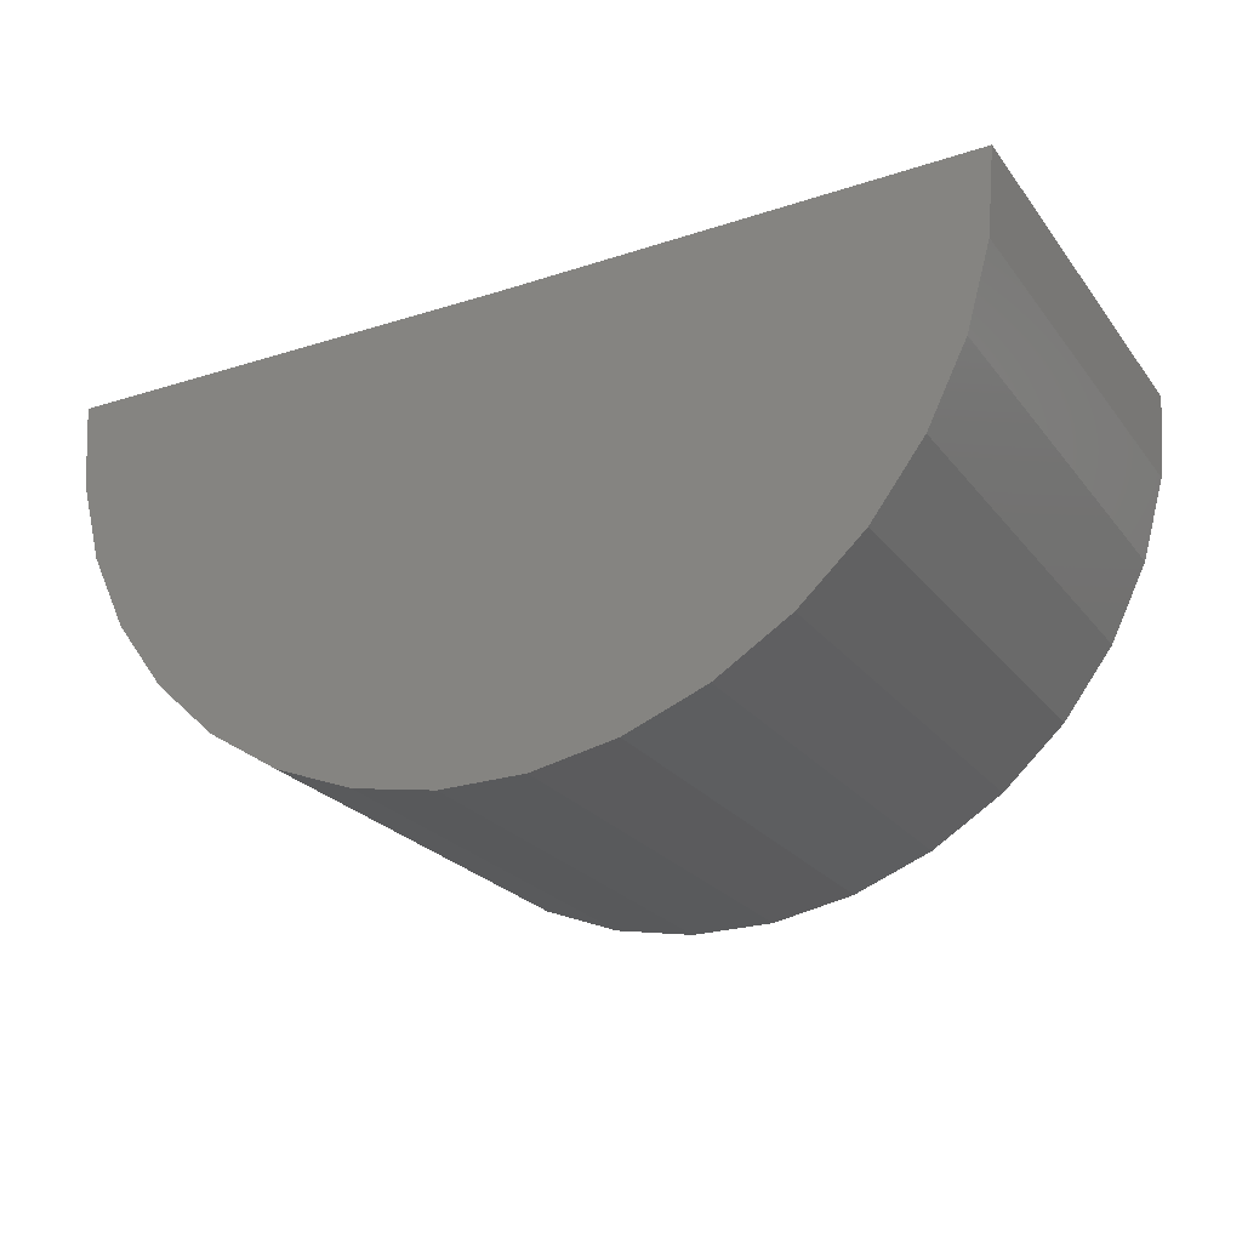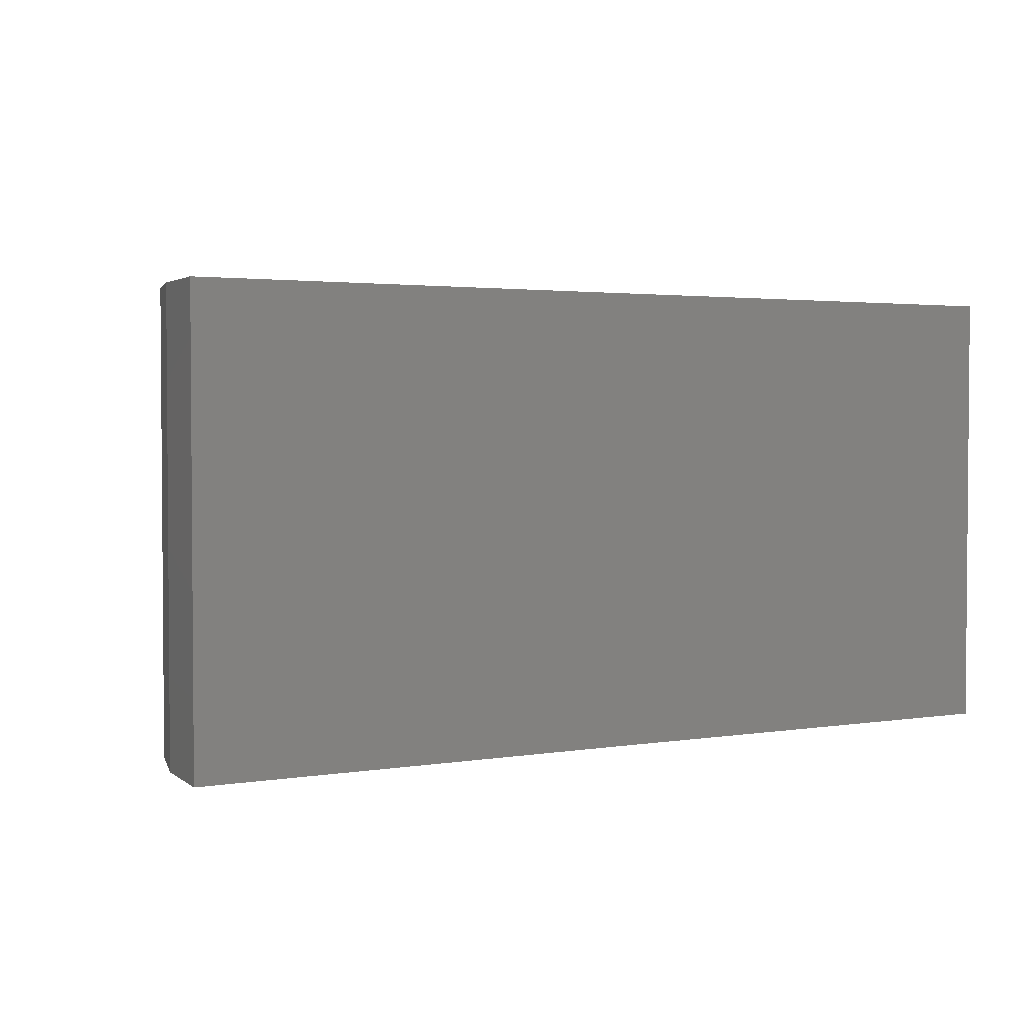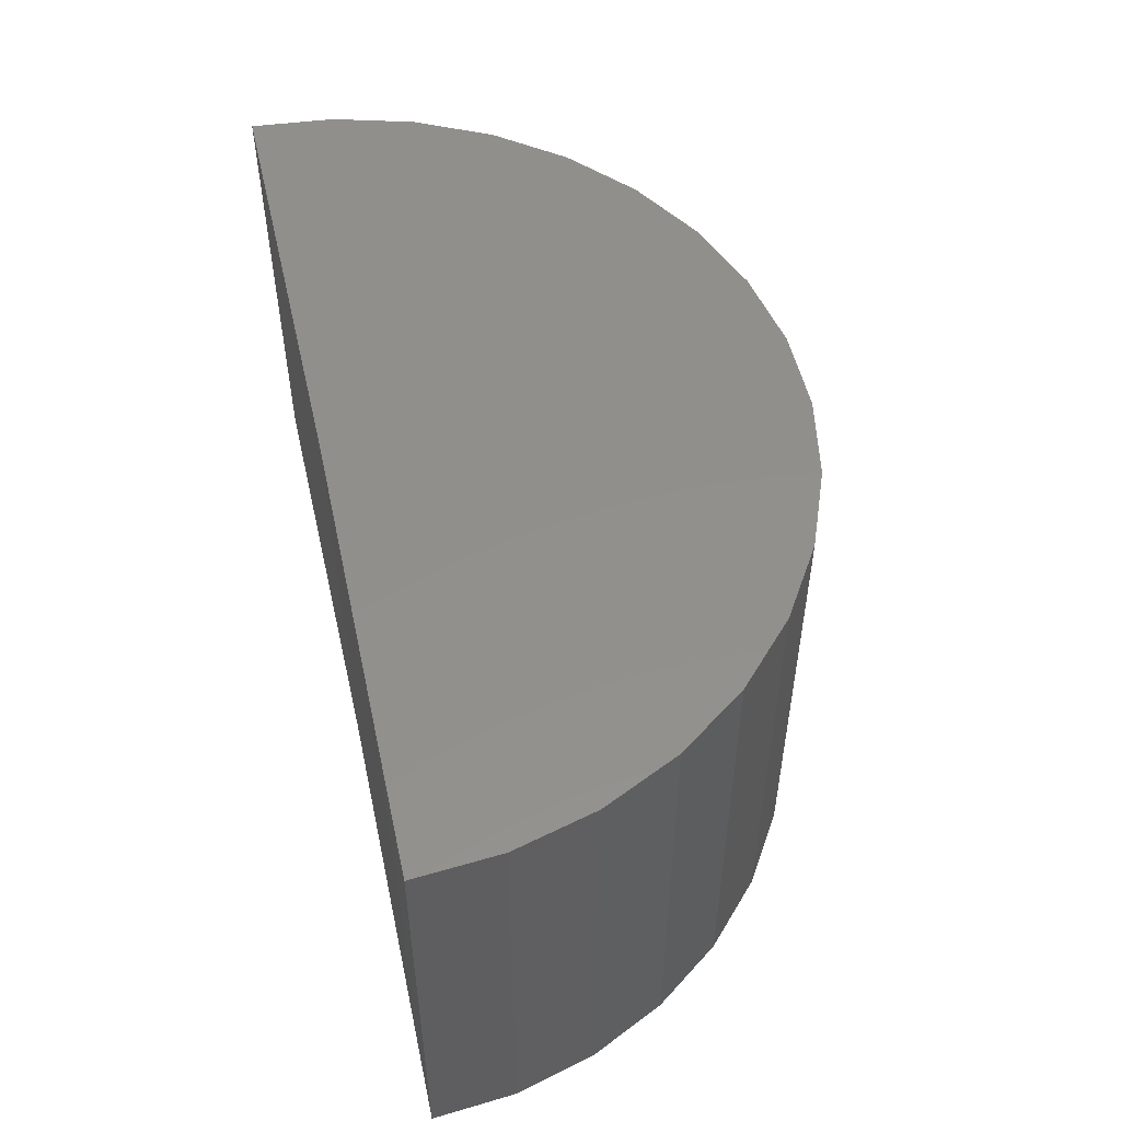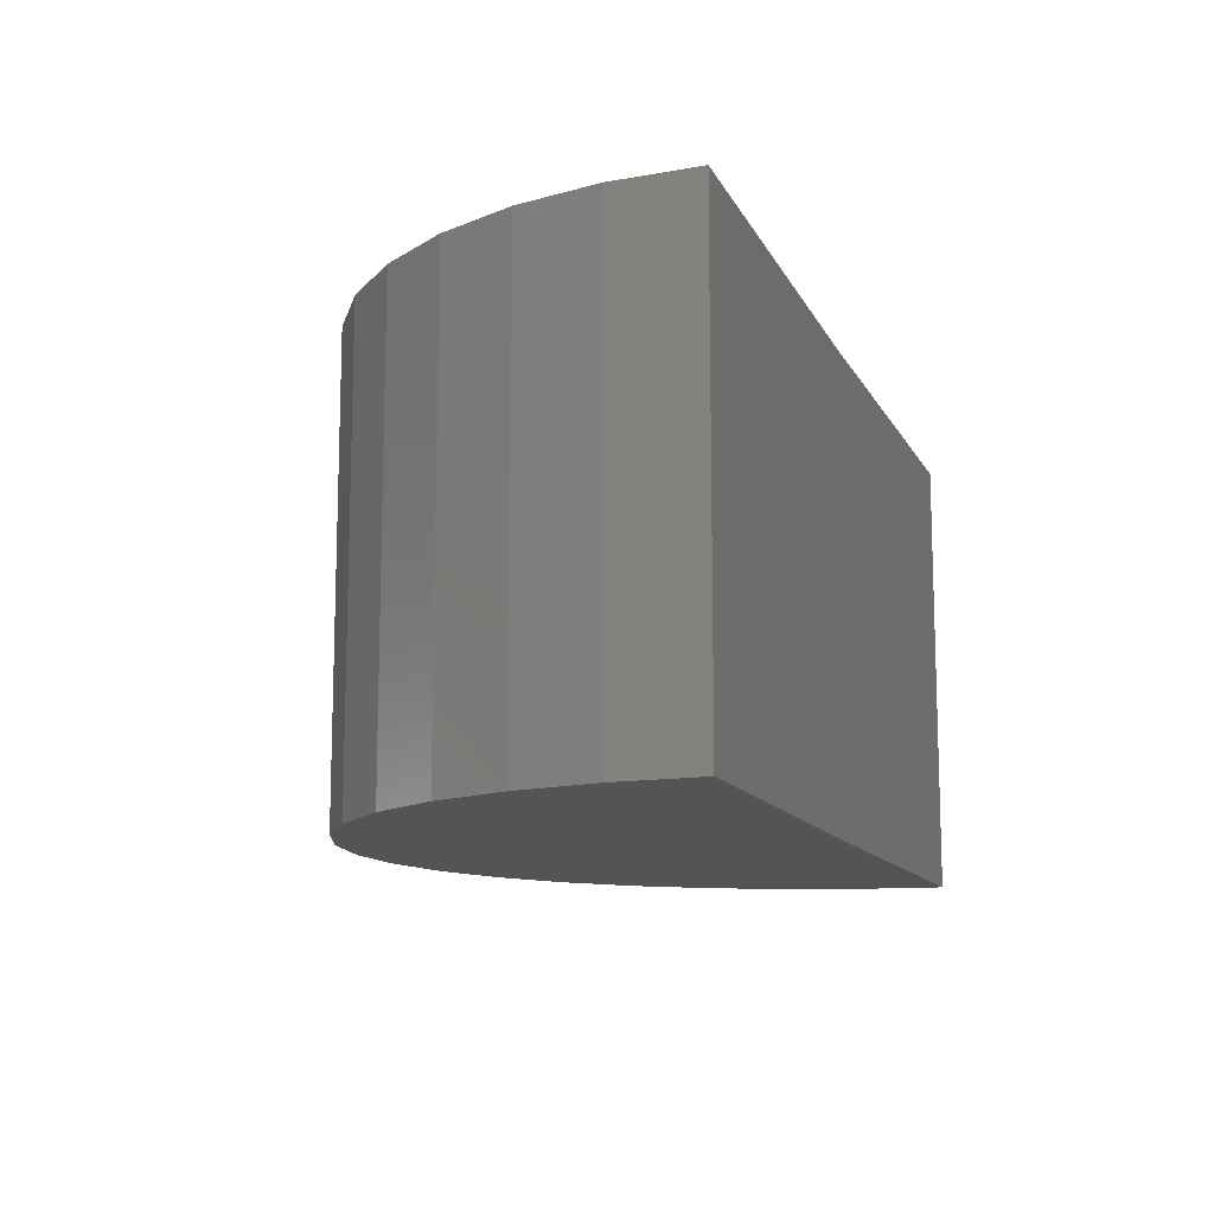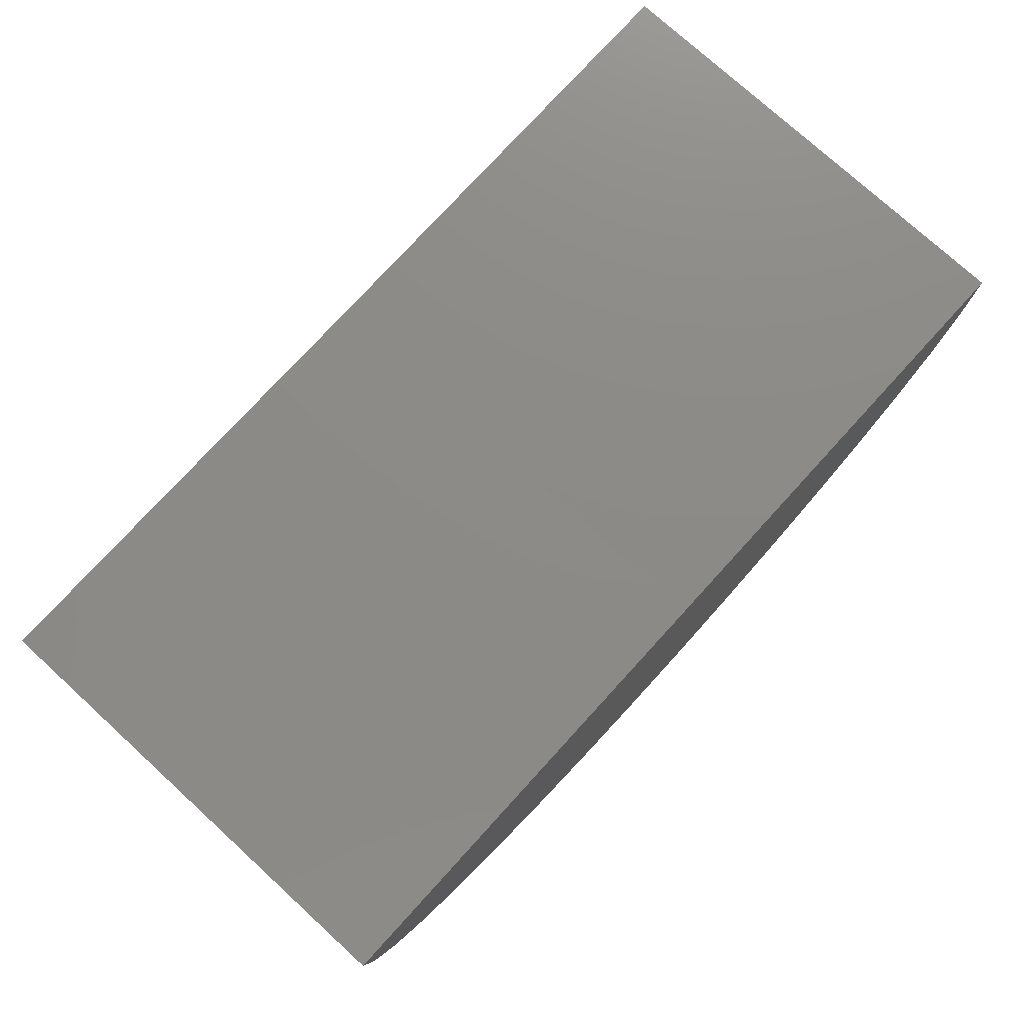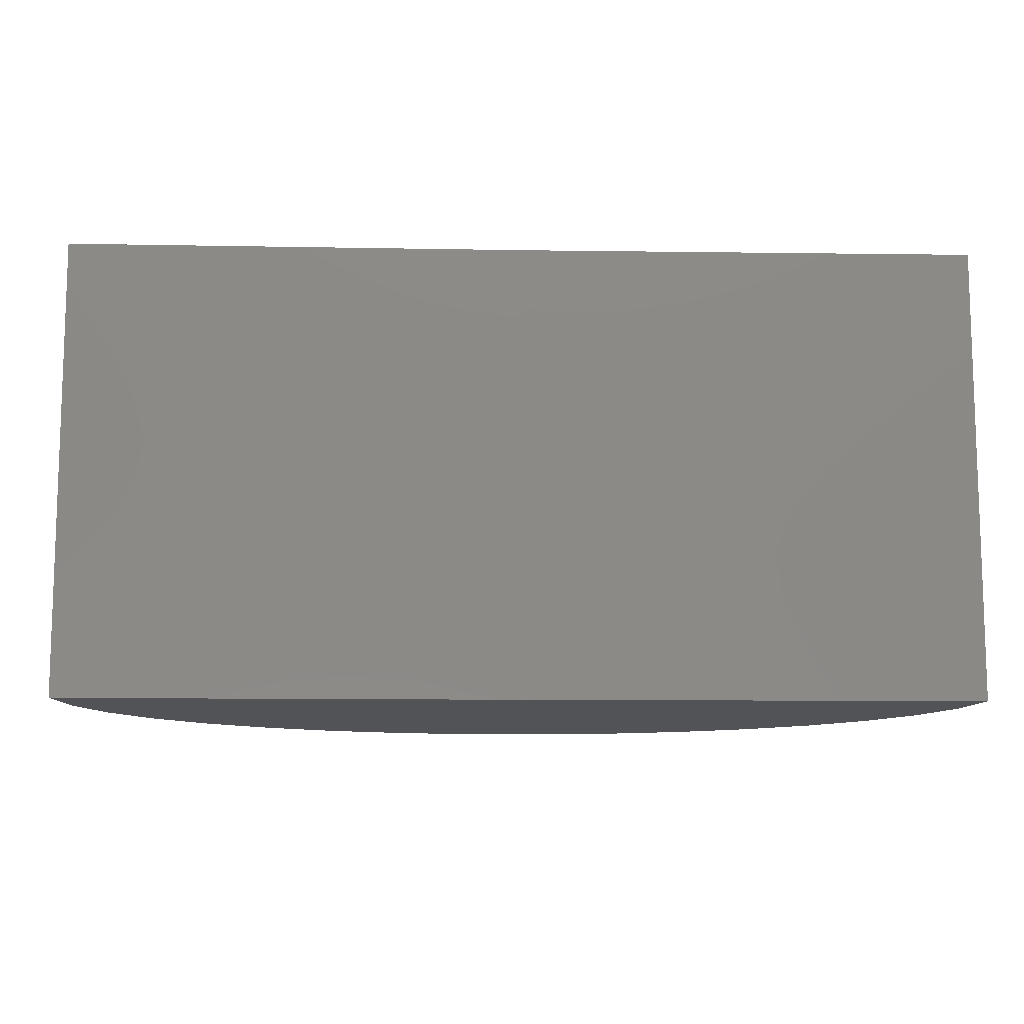
<metadata>
{"format":"stl","ext":"stl","renderer":"f3d","projection":"perspective","resolution":1024,"background":"white","views":[{"elev":-24.2,"azim":28.4,"up":"+Y"},{"elev":2.6,"azim":150.3,"up":"+Z"},{"elev":52.1,"azim":-102.9,"up":"+Z"},{"elev":-12.0,"azim":107.7,"up":"+Z"},{"elev":76.4,"azim":132.4,"up":"+Y"},{"elev":-10.7,"azim":177.4,"up":"+Z"}]}
</metadata>
<code>
# stl→obj: 38 verts, 72 faces
v -0.01562 0 -0.01562
v -0.04687 0.000385 -0.01562
v -0.01562 1.897e-18 0.01562
v -0.04687 0.000385 0.01562
v 0.01562 1.897e-18 -0.01562
v 0.01562 3.795e-18 0.01562
v 0.01509 -0.005764 0.01562
v -0.02439 -0.02999 0.01562
v -0.01871 -0.0311 0.01562
v -0.01292 -0.03113 0.01562
v -0.007226 -0.0301 0.01562
v -0.02978 -0.02786 0.01562
v -0.001817 -0.02803 0.01562
v -0.03467 -0.02477 0.01562
v 0.003117 -0.02501 0.01562
v -0.03892 -0.02083 0.01562
v 0.007408 -0.02112 0.01562
v -0.04236 -0.01618 0.01562
v 0.01091 -0.01651 0.01562
v -0.04489 -0.01097 0.01562
v 0.0135 -0.01133 0.01562
v -0.04641 -0.005386 0.01562
v -0.04641 -0.005386 -0.01562
v -0.04489 -0.01097 -0.01562
v -0.04236 -0.01618 -0.01562
v -0.03892 -0.02083 -0.01562
v -0.03467 -0.02477 -0.01562
v -0.02978 -0.02786 -0.01562
v -0.02439 -0.02999 -0.01562
v -0.01871 -0.0311 -0.01562
v -0.01292 -0.03113 -0.01562
v -0.007226 -0.0301 -0.01562
v -0.001817 -0.02803 -0.01562
v 0.003117 -0.02501 -0.01562
v 0.007408 -0.02112 -0.01562
v 0.01091 -0.01651 -0.01562
v 0.0135 -0.01133 -0.01562
v 0.01509 -0.005764 -0.01562
f 1 2 3
f 3 2 4
f 1 3 5
f 5 3 6
f 4 7 3
f 7 6 3
f 8 9 10
f 11 8 10
f 12 8 11
f 13 12 11
f 14 12 13
f 15 14 13
f 16 14 15
f 17 16 15
f 18 16 17
f 19 18 17
f 20 18 19
f 21 20 19
f 22 20 21
f 7 22 21
f 22 7 4
f 4 2 22
f 22 2 23
f 22 23 20
f 20 23 24
f 20 24 18
f 18 24 25
f 18 25 16
f 16 25 26
f 16 26 14
f 14 26 27
f 14 27 12
f 12 27 28
f 12 28 8
f 8 28 29
f 8 29 9
f 9 29 30
f 9 30 10
f 10 30 31
f 10 31 11
f 11 31 32
f 11 32 13
f 13 32 33
f 13 33 15
f 15 33 34
f 15 34 17
f 17 34 35
f 17 35 19
f 19 35 36
f 19 36 21
f 21 36 37
f 21 37 7
f 7 37 38
f 7 38 6
f 6 38 5
f 2 38 23
f 2 1 38
f 31 30 29
f 31 29 32
f 32 29 28
f 32 28 33
f 33 28 27
f 33 27 34
f 34 27 26
f 34 26 35
f 35 26 25
f 35 25 36
f 36 25 24
f 36 24 37
f 37 24 23
f 37 23 38
f 1 5 38

</code>
